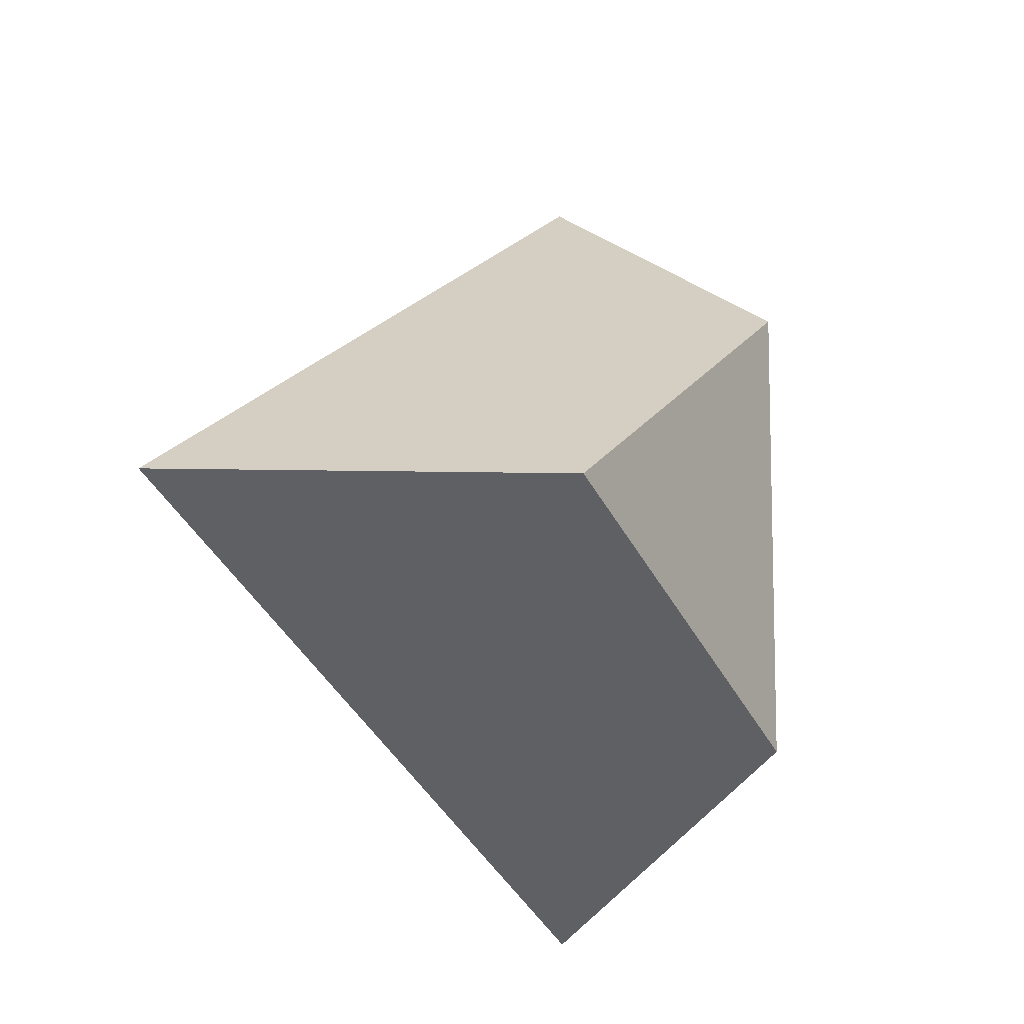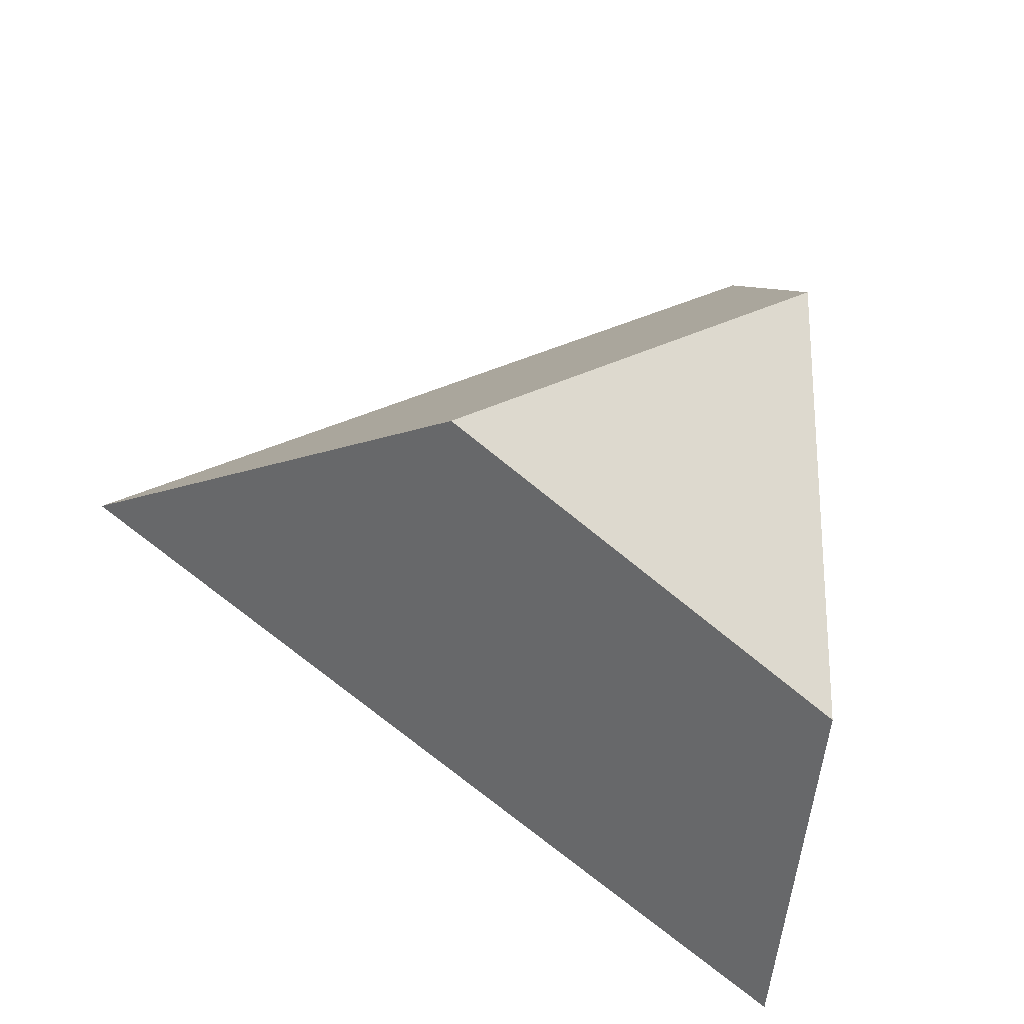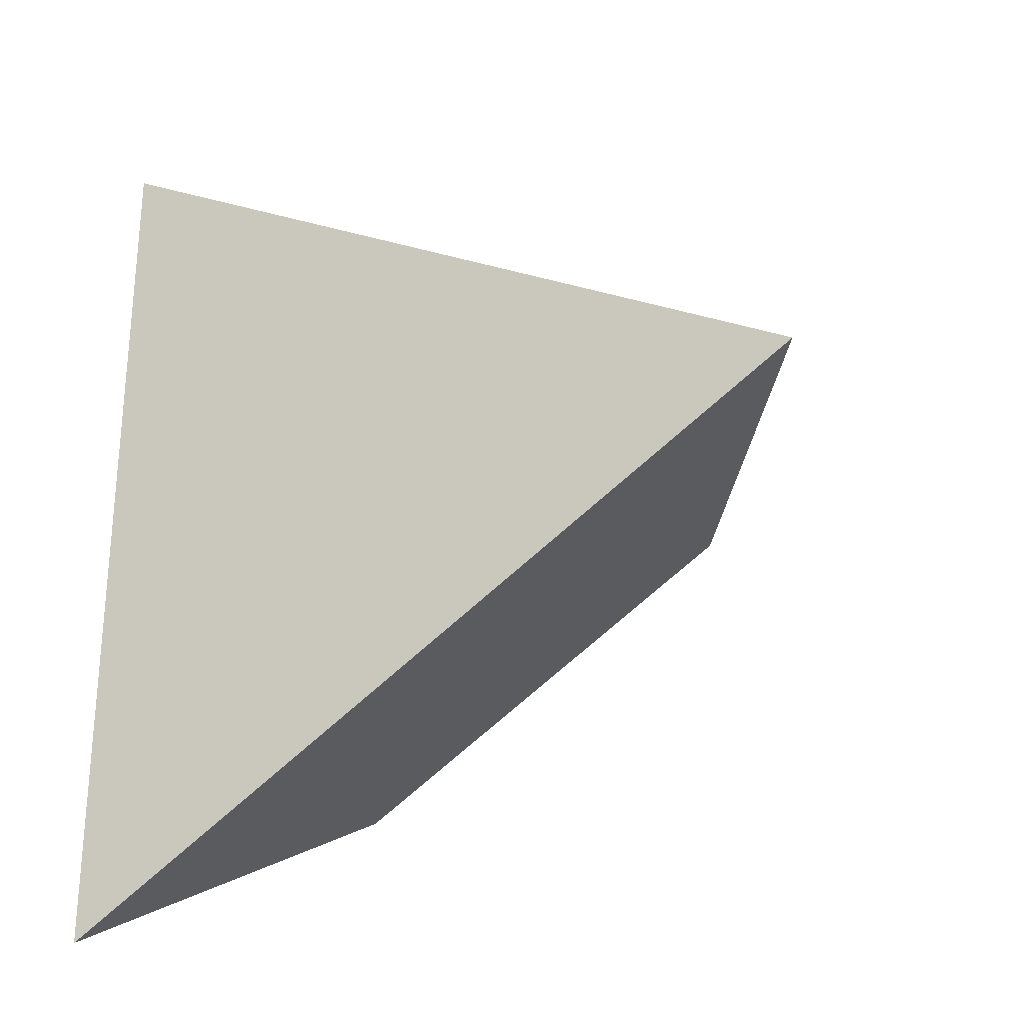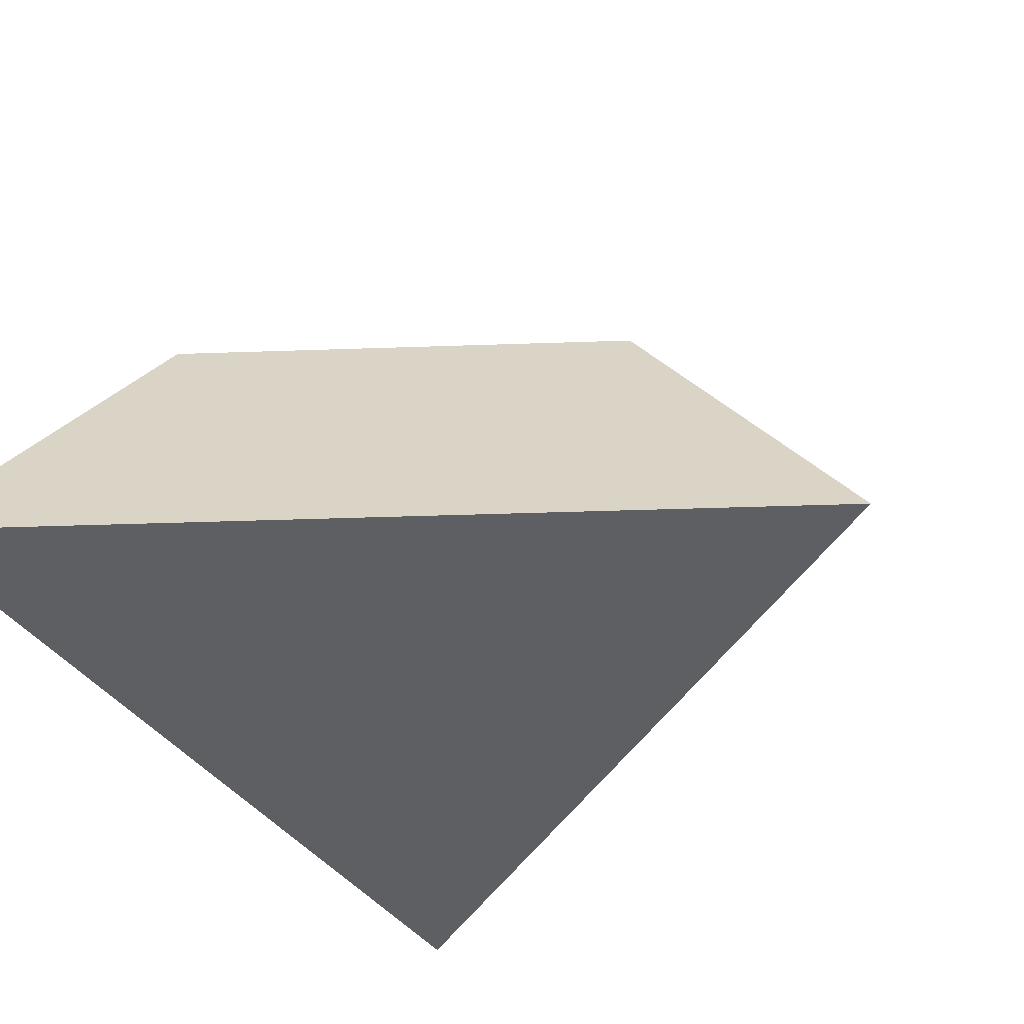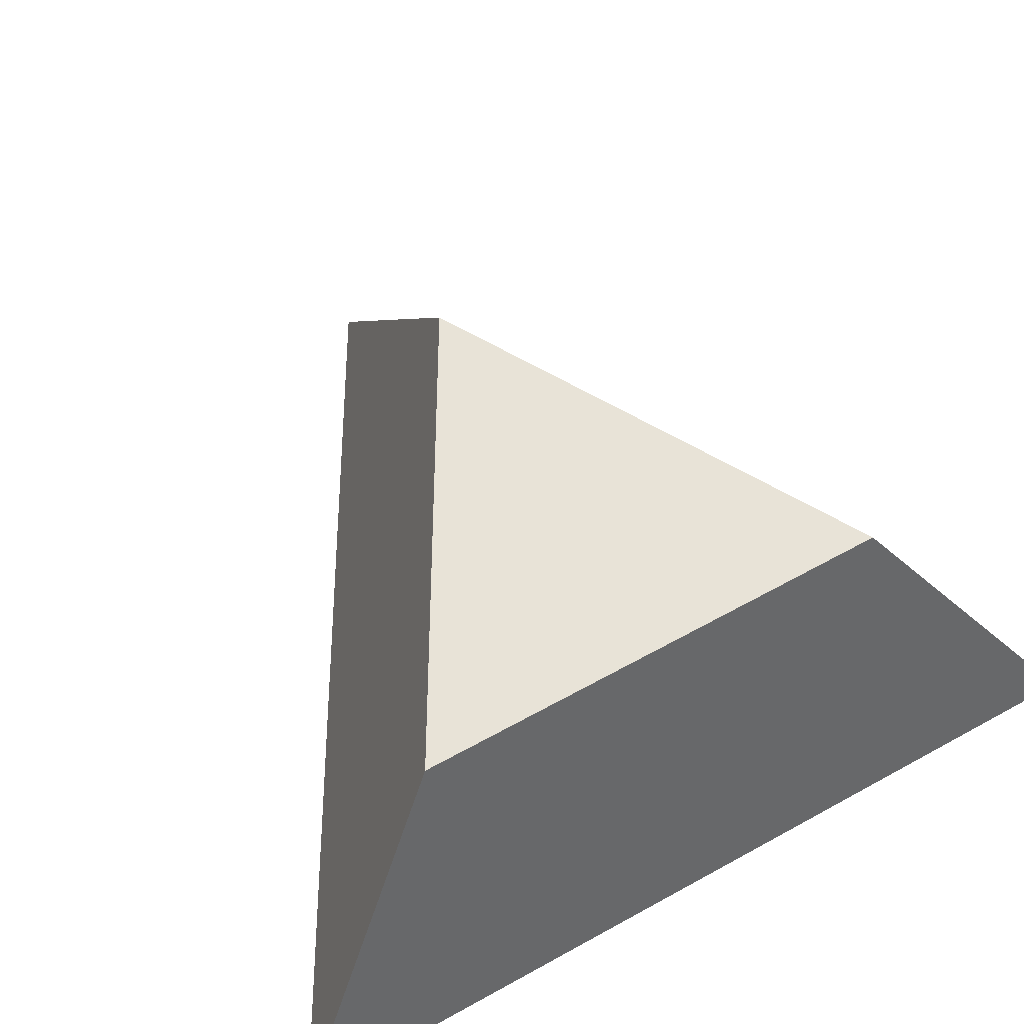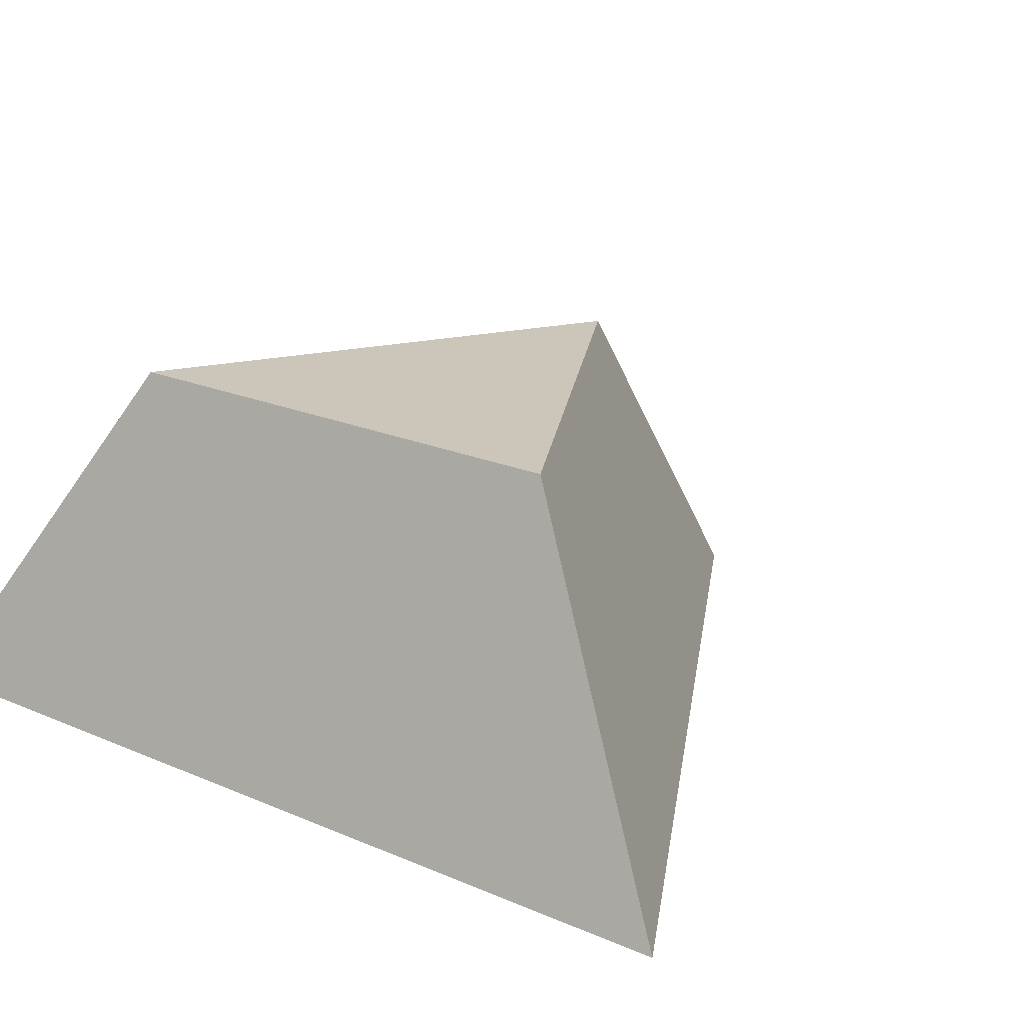
<metadata>
{"format":"obj","ext":"obj","renderer":"f3d","projection":"perspective","resolution":1024,"background":"white","views":[{"elev":-9.8,"azim":121.8,"up":"+Z"},{"elev":-23.5,"azim":154.2,"up":"+Z"},{"elev":-27.9,"azim":29.3,"up":"+Z"},{"elev":-41.0,"azim":32.4,"up":"+Y"},{"elev":62.4,"azim":-119.3,"up":"+Y"},{"elev":20.8,"azim":-52.1,"up":"+Y"}]}
</metadata>
<code>
o 1
v 1.633 -0.5774 0
v -0.8165 -0.5774 -1.414
v -0.8165 -0.5774 1.414
v -0.4358 0.4996 0.7547
v 0.8715 0.4996 0
v -0.4358 0.4996 -0.7547
f 1 6 5
f 2 4 6
f 3 5 4
f 1 3 2
f 5 6 4
f 1 2 6
f 2 3 4
f 3 1 5

</code>
